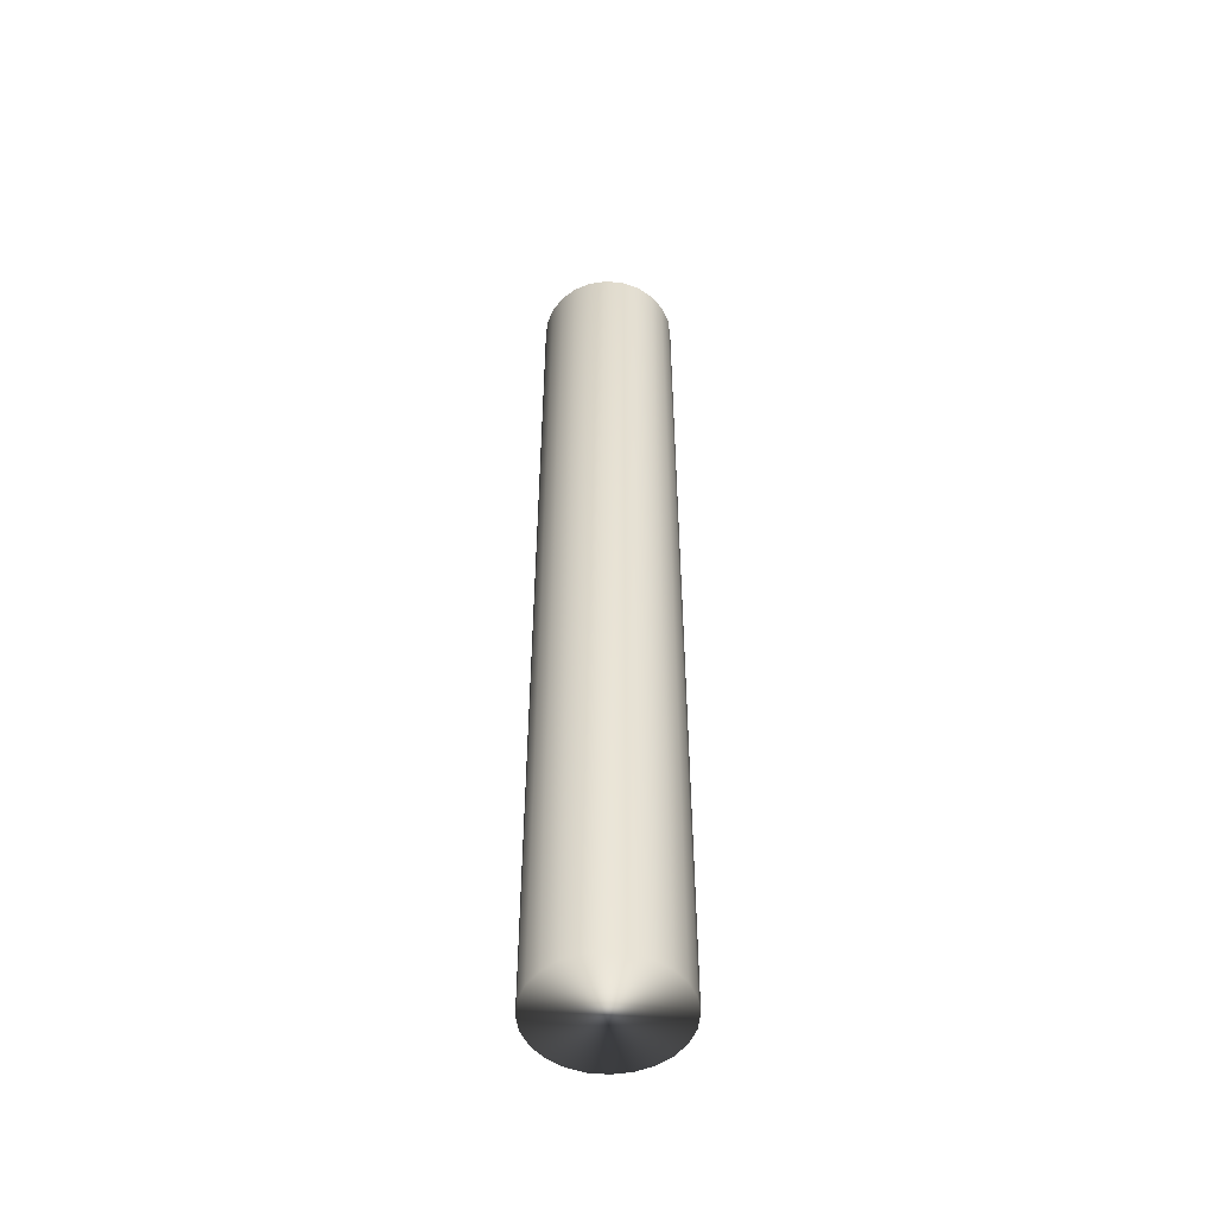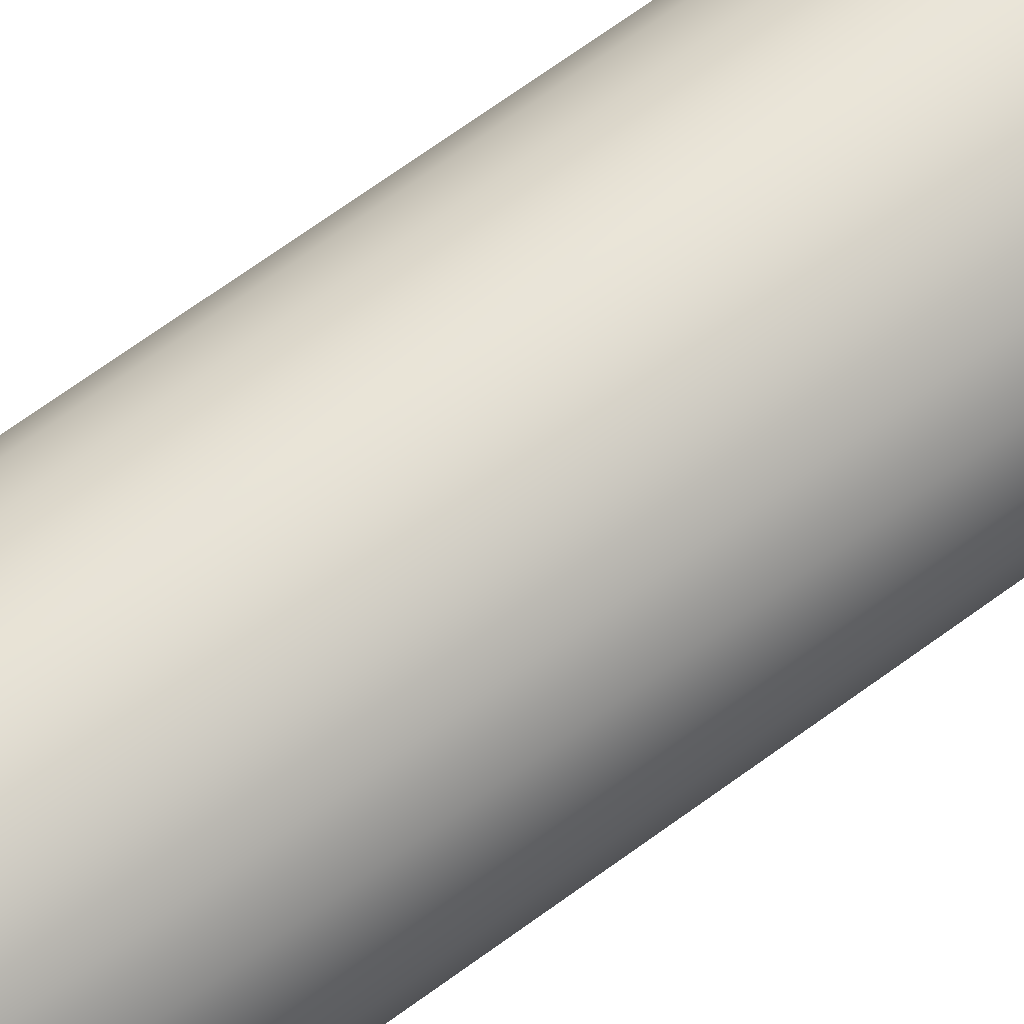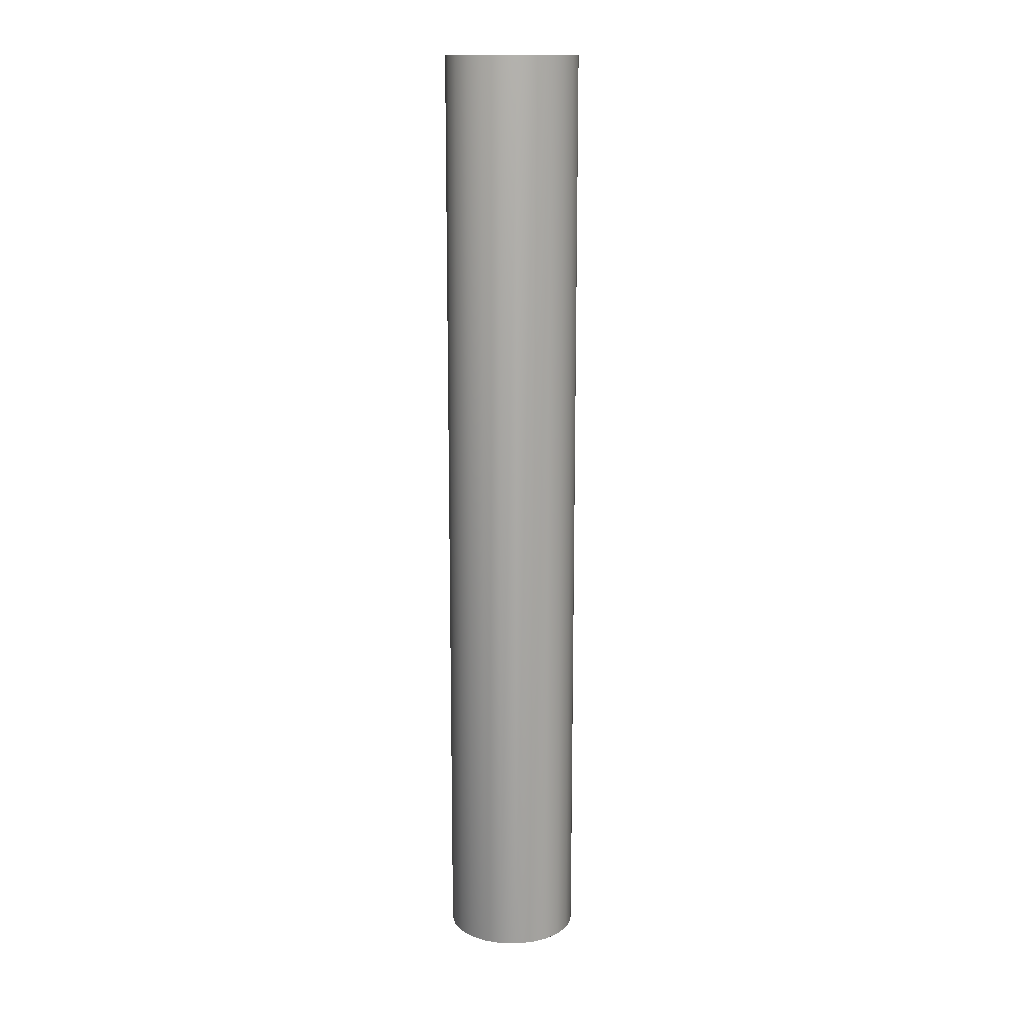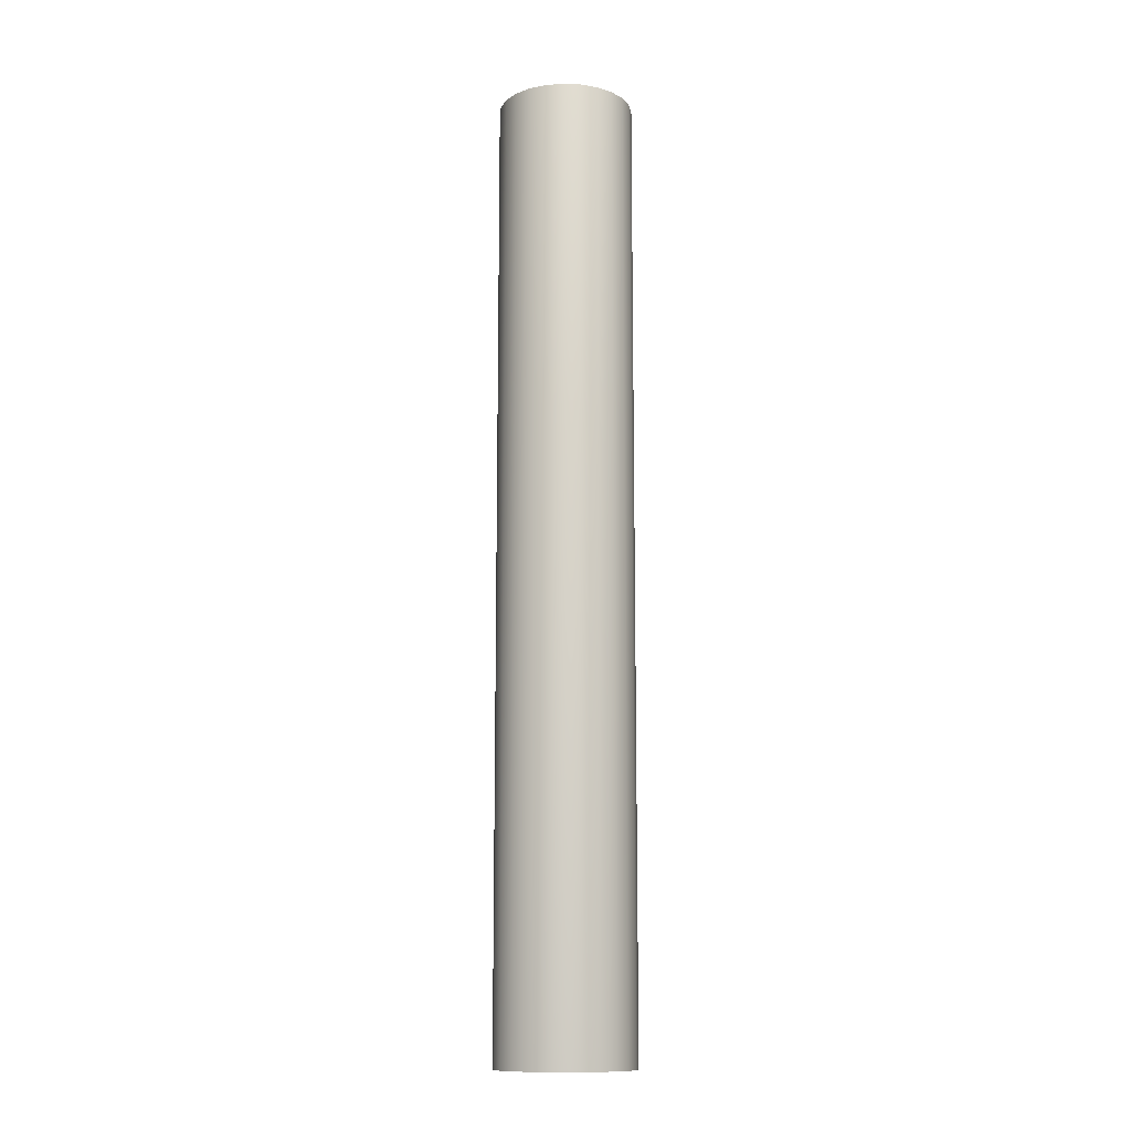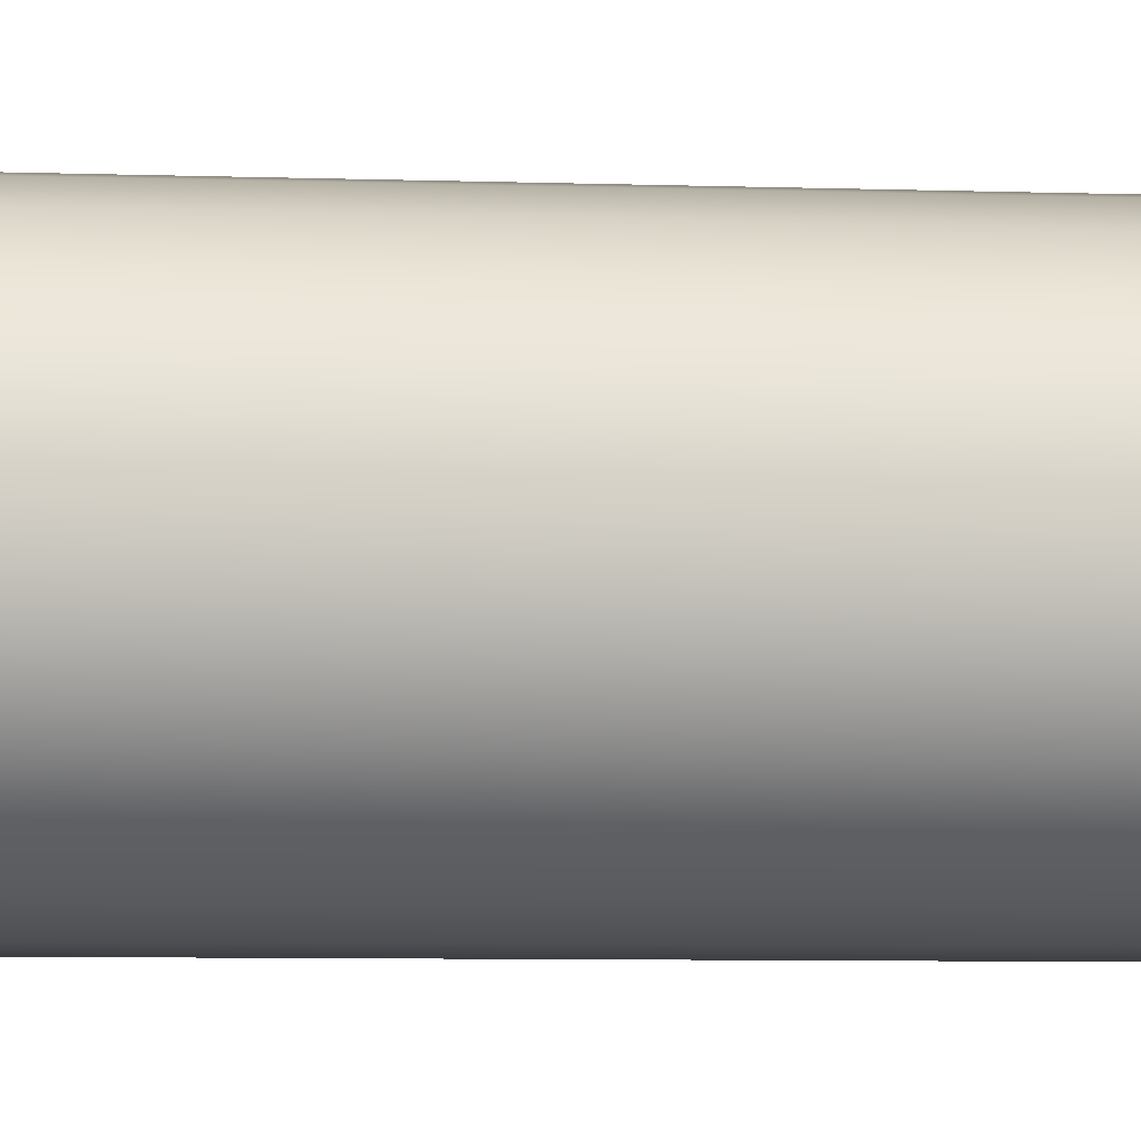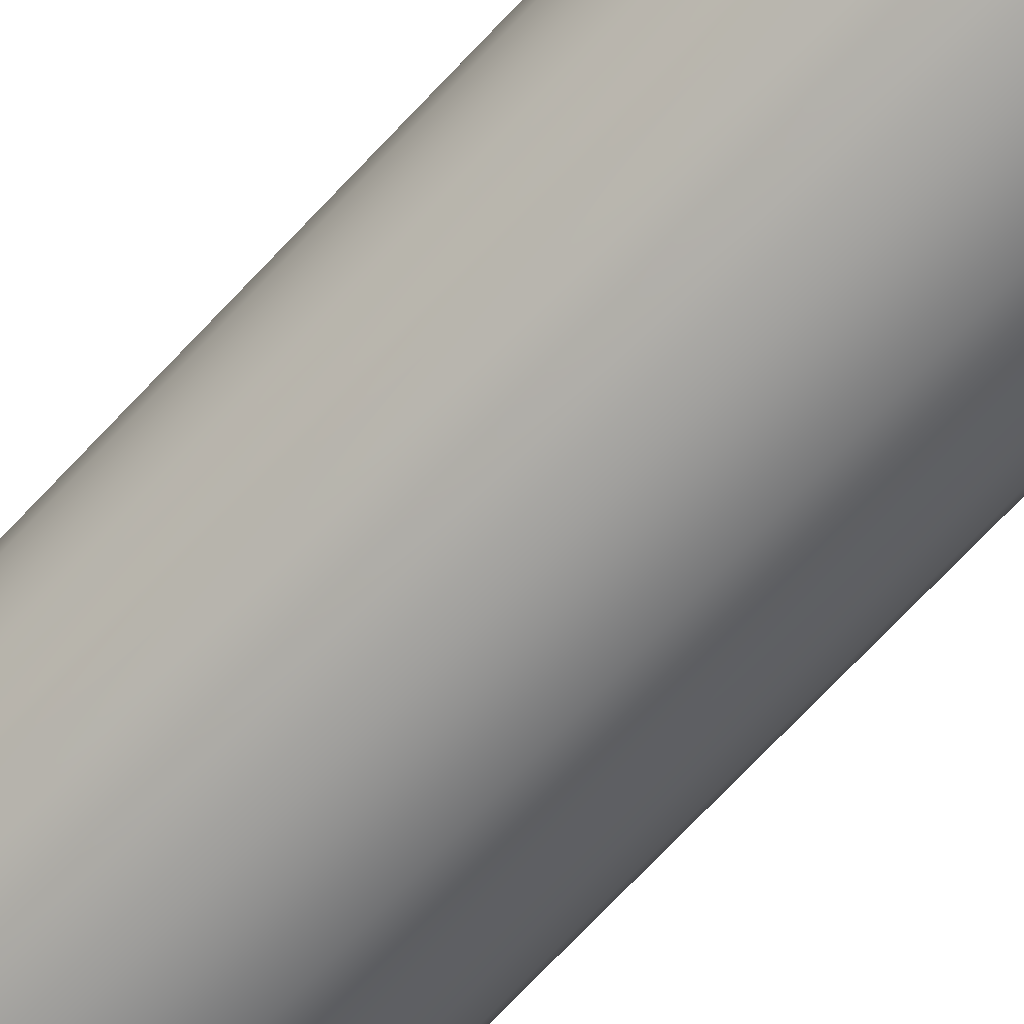
<metadata>
{"format":"obj","ext":"obj","renderer":"f3d","projection":"perspective","resolution":1024,"background":"white","views":[{"elev":-51.6,"azim":31.3,"up":"+Y"},{"elev":61.6,"azim":52.2,"up":"+Z"},{"elev":14.3,"azim":41.2,"up":"+Y"},{"elev":-12.5,"azim":-177.8,"up":"+Y"},{"elev":-3.3,"azim":78.2,"up":"+Z"},{"elev":-66.2,"azim":137.8,"up":"+Z"}]}
</metadata>
<code>
v 57.96 -25.75 145.7
v 57.96 -25.75 143.7
v 58.22 -25.75 145.7
v 58.22 -25.75 143.7
v 58.48 -25.75 145.7
v 58.48 -25.75 143.7
v 58.72 -25.75 145.6
v 58.72 -25.75 143.8
v 58.92 -25.75 145.4
v 58.92 -25.75 144
v 59.08 -25.75 145.2
v 59.08 -25.75 144.2
v 59.18 -25.75 145
v 59.18 -25.75 144.4
v 59.22 -25.75 144.7
v 57.72 -25.75 143.8
v 57.72 -25.75 145.6
v 57.51 -25.75 144
v 57.51 -25.75 145.4
v 57.35 -25.75 144.2
v 57.35 -25.75 145.2
v 57.25 -25.75 144.4
v 57.25 -25.75 145
v 57.22 -25.75 144.7
v 58.22 -11.67 145.7
v 57.96 -11.67 145.7
v 57.72 -11.67 145.6
v 57.51 -11.67 145.4
v 57.35 -11.67 145.2
v 57.25 -11.67 145
v 57.22 -11.67 144.7
v 57.25 -11.67 144.4
v 57.35 -11.67 144.2
v 57.51 -11.67 144
v 57.72 -11.67 143.8
v 57.96 -11.67 143.7
v 58.22 -11.67 143.7
v 58.48 -11.67 145.7
v 58.48 -11.67 143.7
v 58.72 -11.67 143.8
v 58.72 -11.67 145.6
v 58.92 -11.67 144
v 58.92 -11.67 145.4
v 59.08 -11.67 144.2
v 59.08 -11.67 145.2
v 59.18 -11.67 144.4
v 59.18 -11.67 145
v 59.22 -11.67 144.7
f 1 2 3
f 3 2 4
f 3 4 5
f 5 4 6
f 5 6 7
f 7 6 8
f 7 8 9
f 9 8 10
f 9 10 11
f 11 10 12
f 11 12 13
f 13 12 14
f 13 14 15
f 2 1 16
f 16 1 17
f 16 17 18
f 18 17 19
f 18 19 20
f 20 19 21
f 20 21 22
f 22 21 23
f 22 23 24
f 3 25 1
f 1 25 26
f 1 26 17
f 17 26 27
f 17 27 19
f 19 27 28
f 19 28 21
f 21 28 29
f 21 29 23
f 23 29 30
f 23 30 24
f 24 30 31
f 24 31 22
f 22 31 32
f 22 32 20
f 20 32 33
f 20 33 18
f 18 33 34
f 18 34 16
f 16 34 35
f 16 35 2
f 2 35 36
f 2 36 4
f 4 36 37
f 38 39 25
f 25 39 37
f 25 37 26
f 26 37 36
f 26 36 27
f 27 36 35
f 27 35 28
f 28 35 34
f 28 34 29
f 29 34 33
f 29 33 30
f 30 33 32
f 30 32 31
f 39 38 40
f 40 38 41
f 40 41 42
f 42 41 43
f 42 43 44
f 44 43 45
f 44 45 46
f 46 45 47
f 46 47 48
f 4 37 6
f 6 37 39
f 6 39 8
f 8 39 40
f 8 40 10
f 10 40 42
f 10 42 12
f 12 42 44
f 12 44 14
f 14 44 46
f 14 46 15
f 15 46 48
f 15 48 13
f 13 48 47
f 13 47 11
f 11 47 45
f 11 45 9
f 9 45 43
f 9 43 7
f 7 43 41
f 7 41 5
f 5 41 38
f 5 38 3
f 3 38 25

</code>
